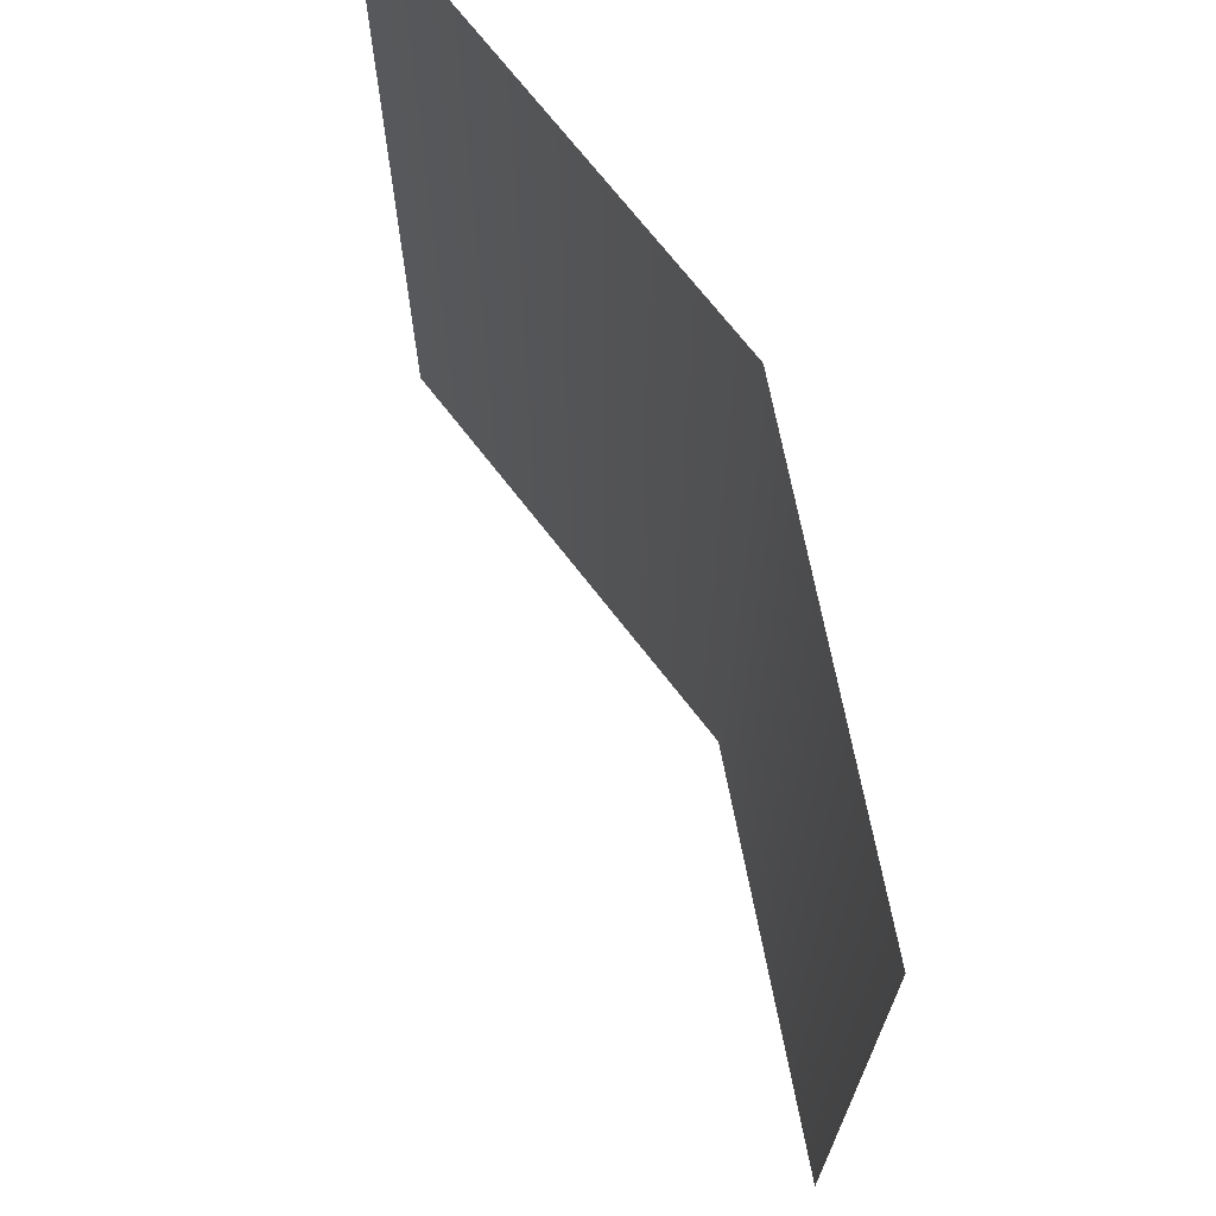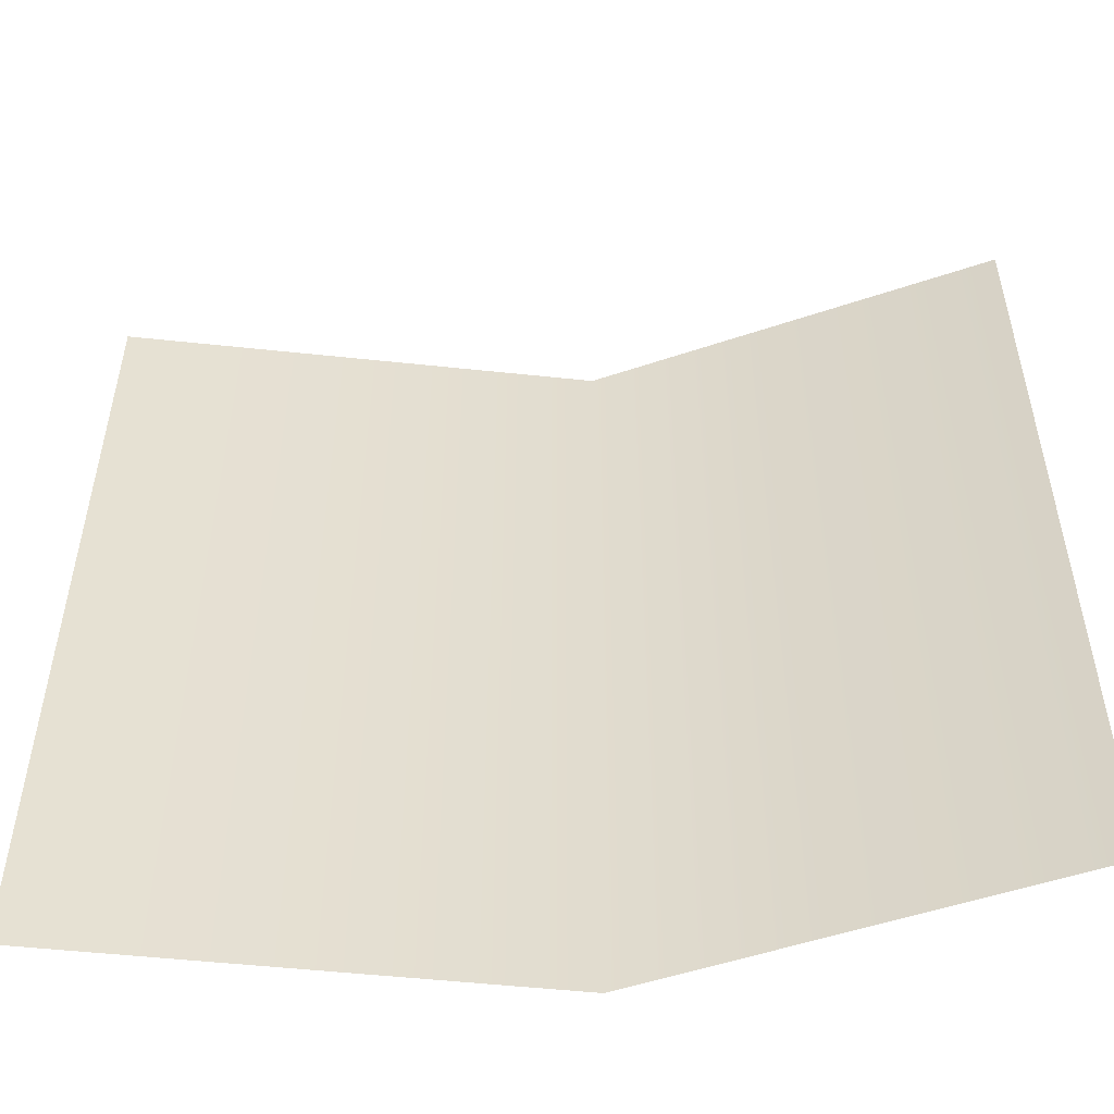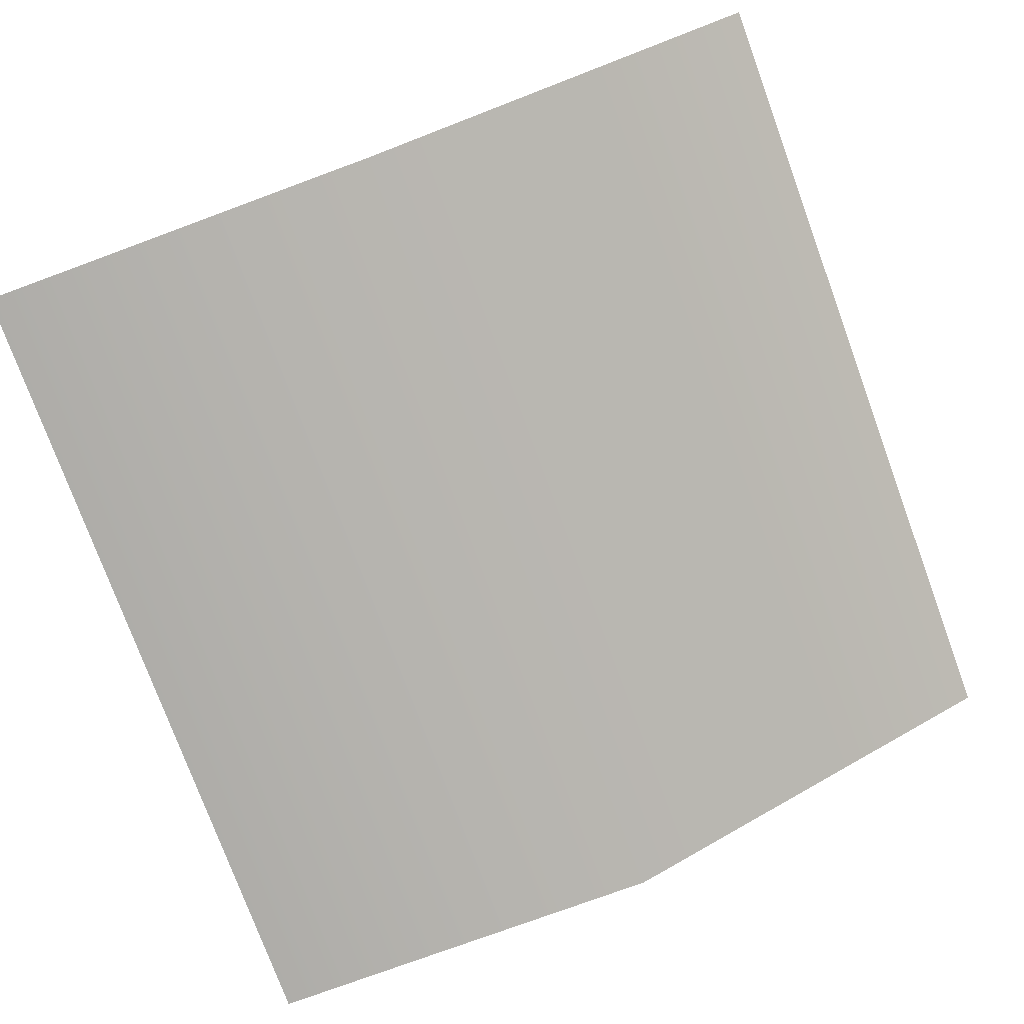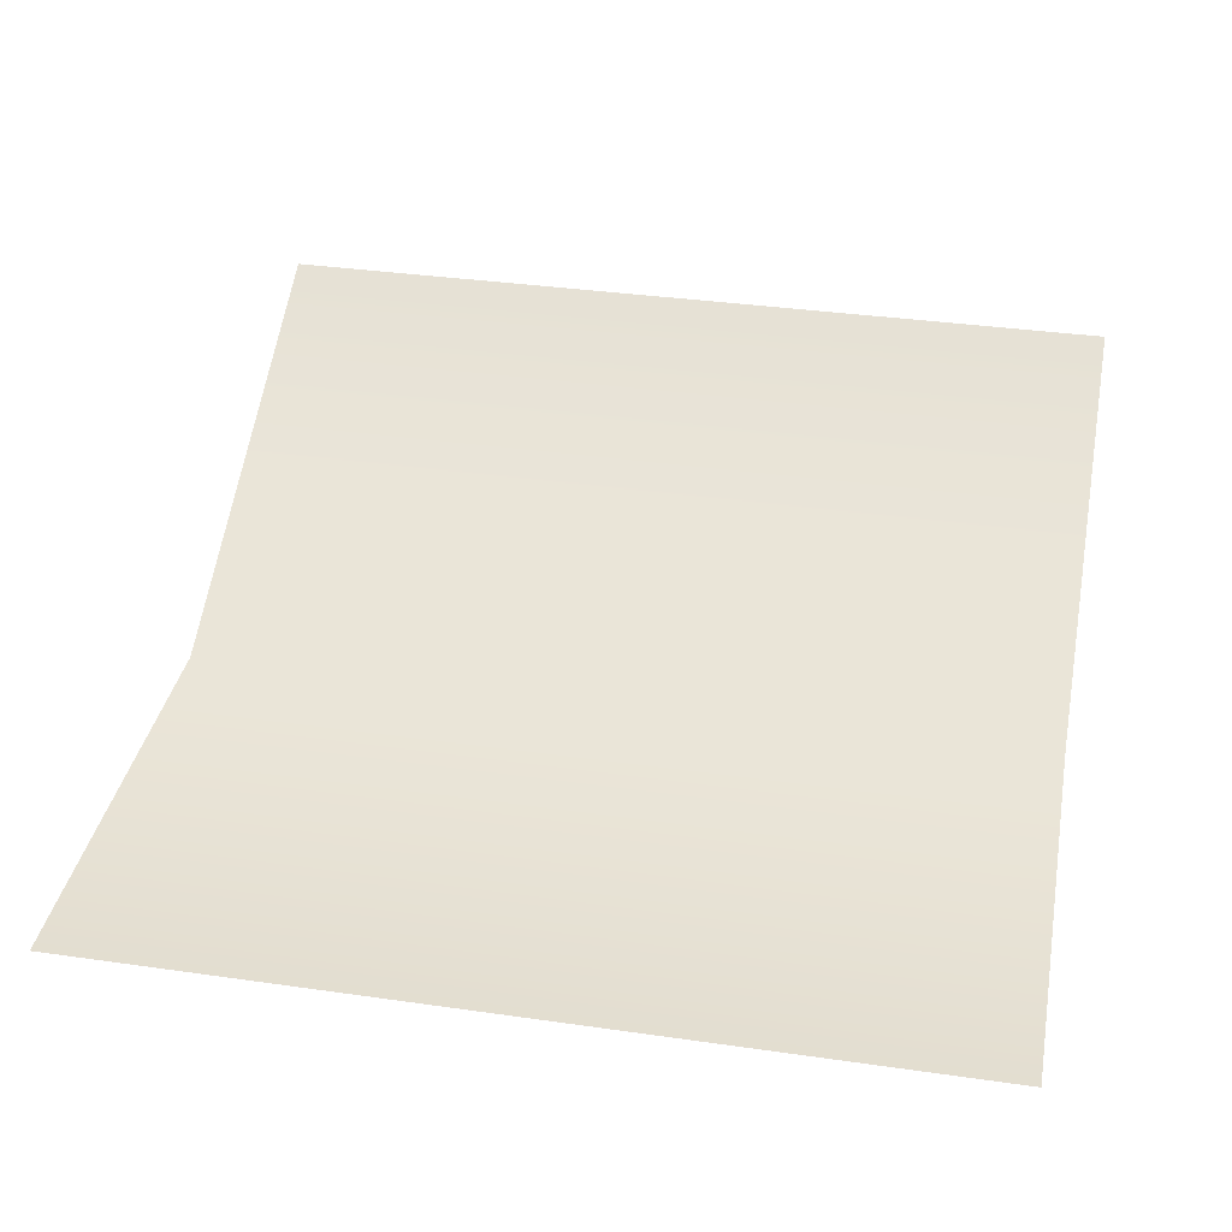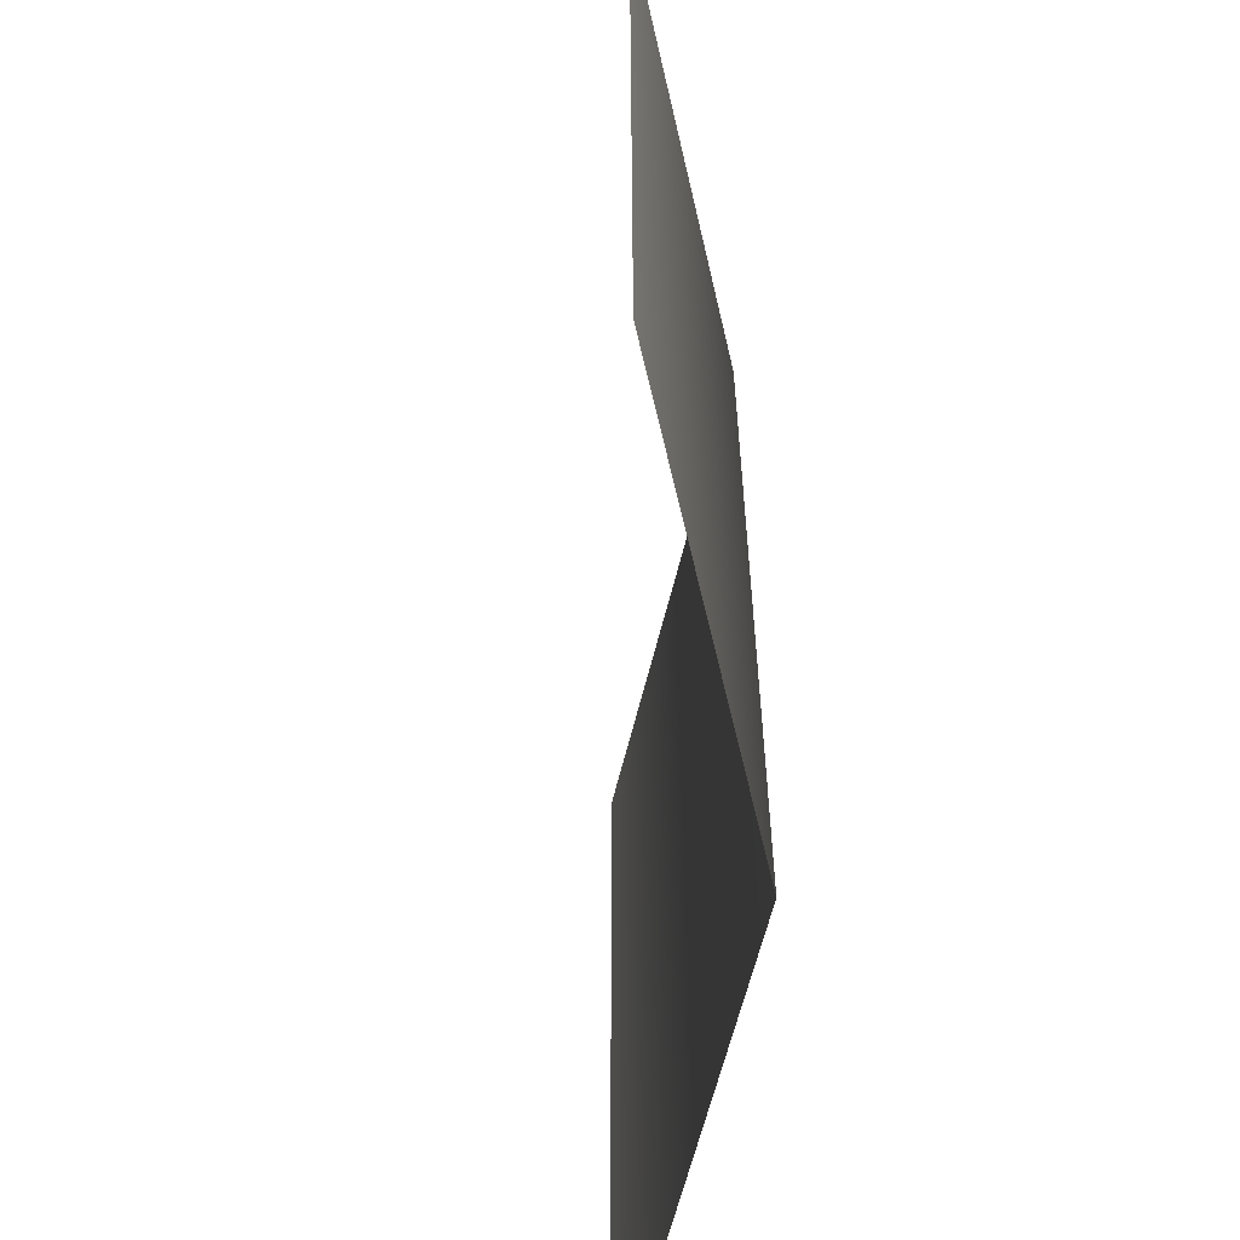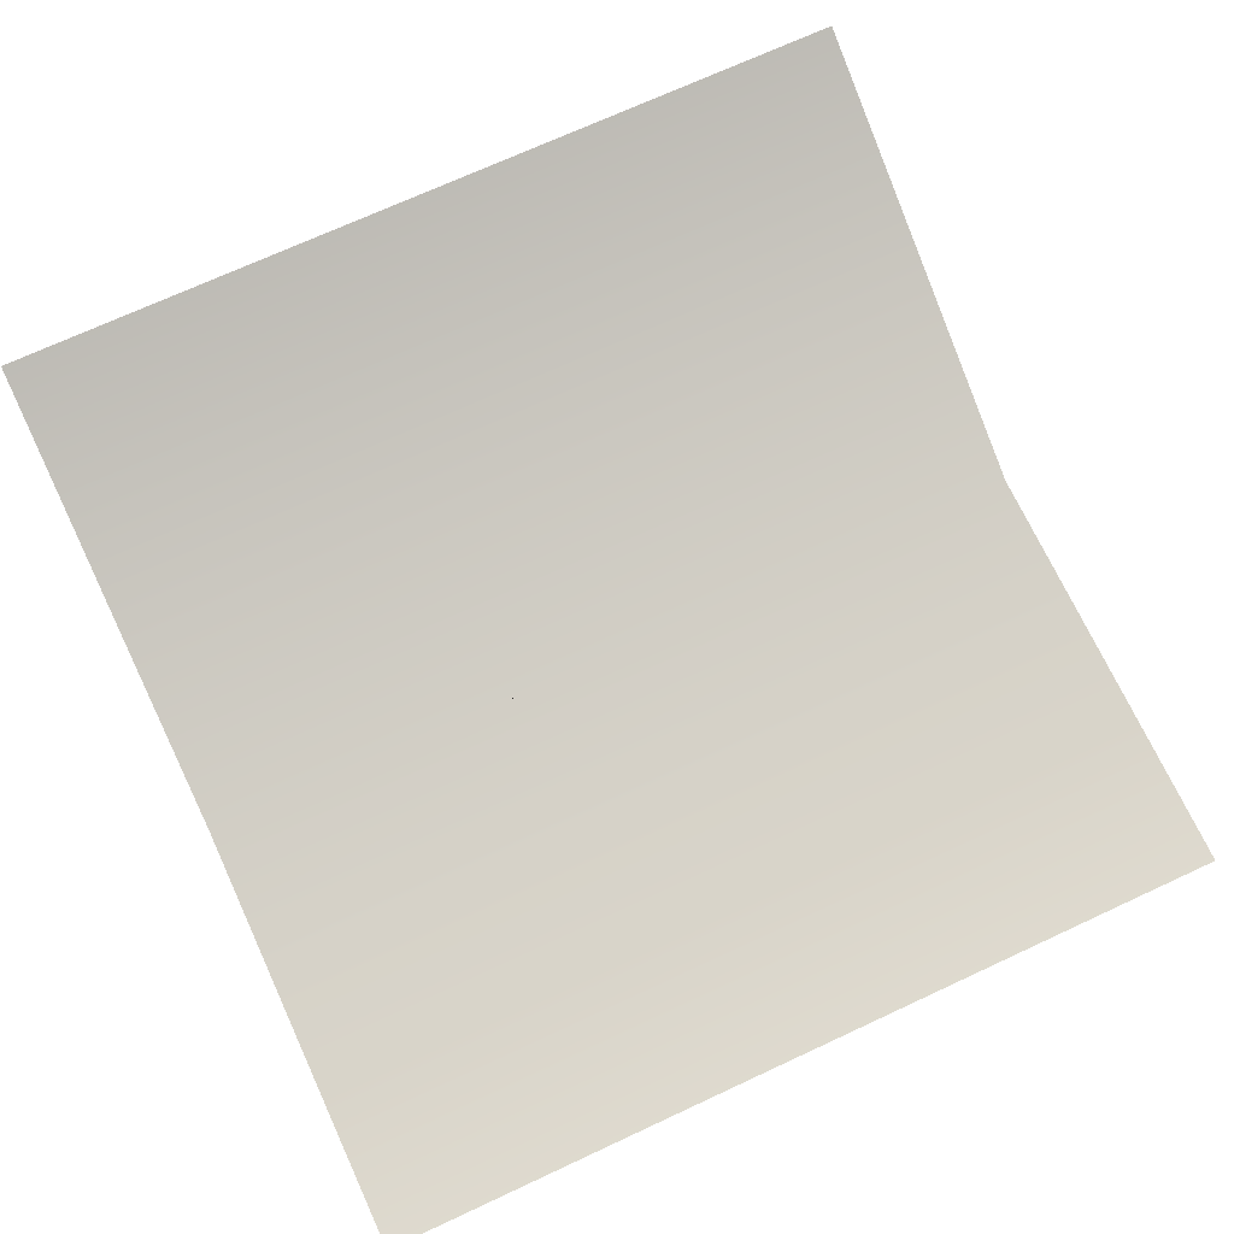
<metadata>
{"format":"obj","ext":"obj","renderer":"f3d","projection":"perspective","resolution":1024,"background":"white","views":[{"elev":70.0,"azim":-101.0,"up":"+Z"},{"elev":-52.3,"azim":-160.0,"up":"+Z"},{"elev":-77.1,"azim":20.2,"up":"+Y"},{"elev":35.6,"azim":-79.3,"up":"+Y"},{"elev":-61.2,"azim":-77.0,"up":"+Z"},{"elev":71.2,"azim":-114.9,"up":"+Y"}]}
</metadata>
<code>
g Mesh1 Model
v 16 0 -16
v 0 -8 -0
v 0 -8 -16
f 1 2 3
v 0 -8 16
f 2 1 4
f 3 2 1
f 4 3 2
v -16 -8 16
f 5 3 4
v -16 -8 -0
f 6 3 5
v -16 -8 -16
f 3 6 7
f 7 6 3
f 5 3 6
f 4 3 5
f 2 3 4
f 4 1 2
v 16 0 16
f 4 1 8
f 8 1 4
g Mesh2 Model
l 8 1
l 4 8
l 4 5
l 6 5
l 7 6
l 3 7
l 1 3

</code>
